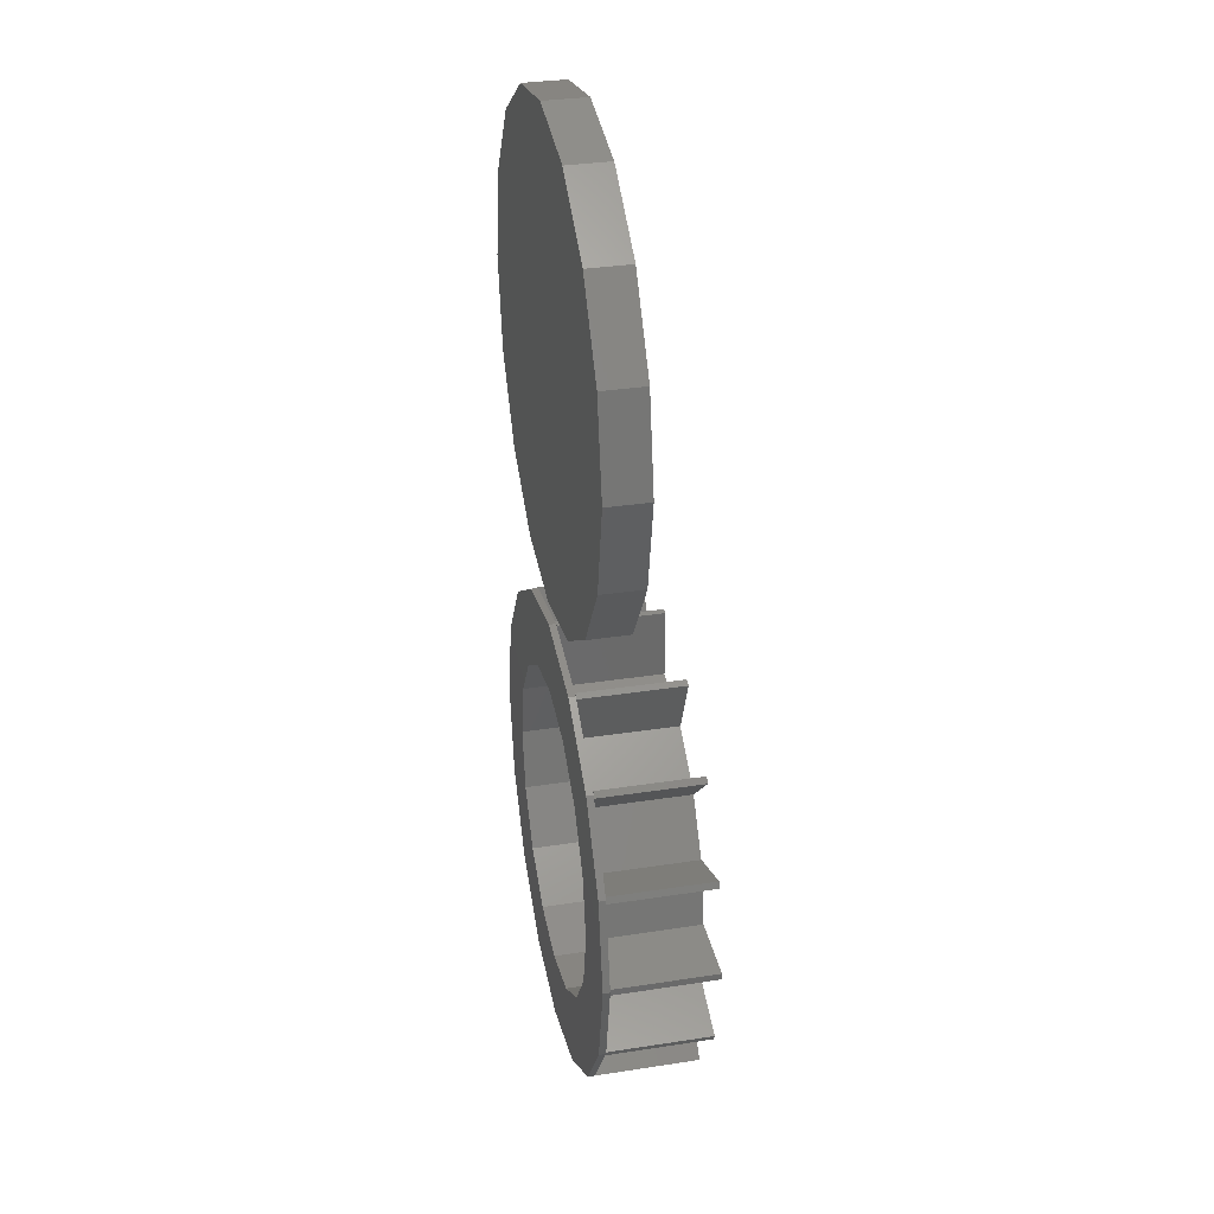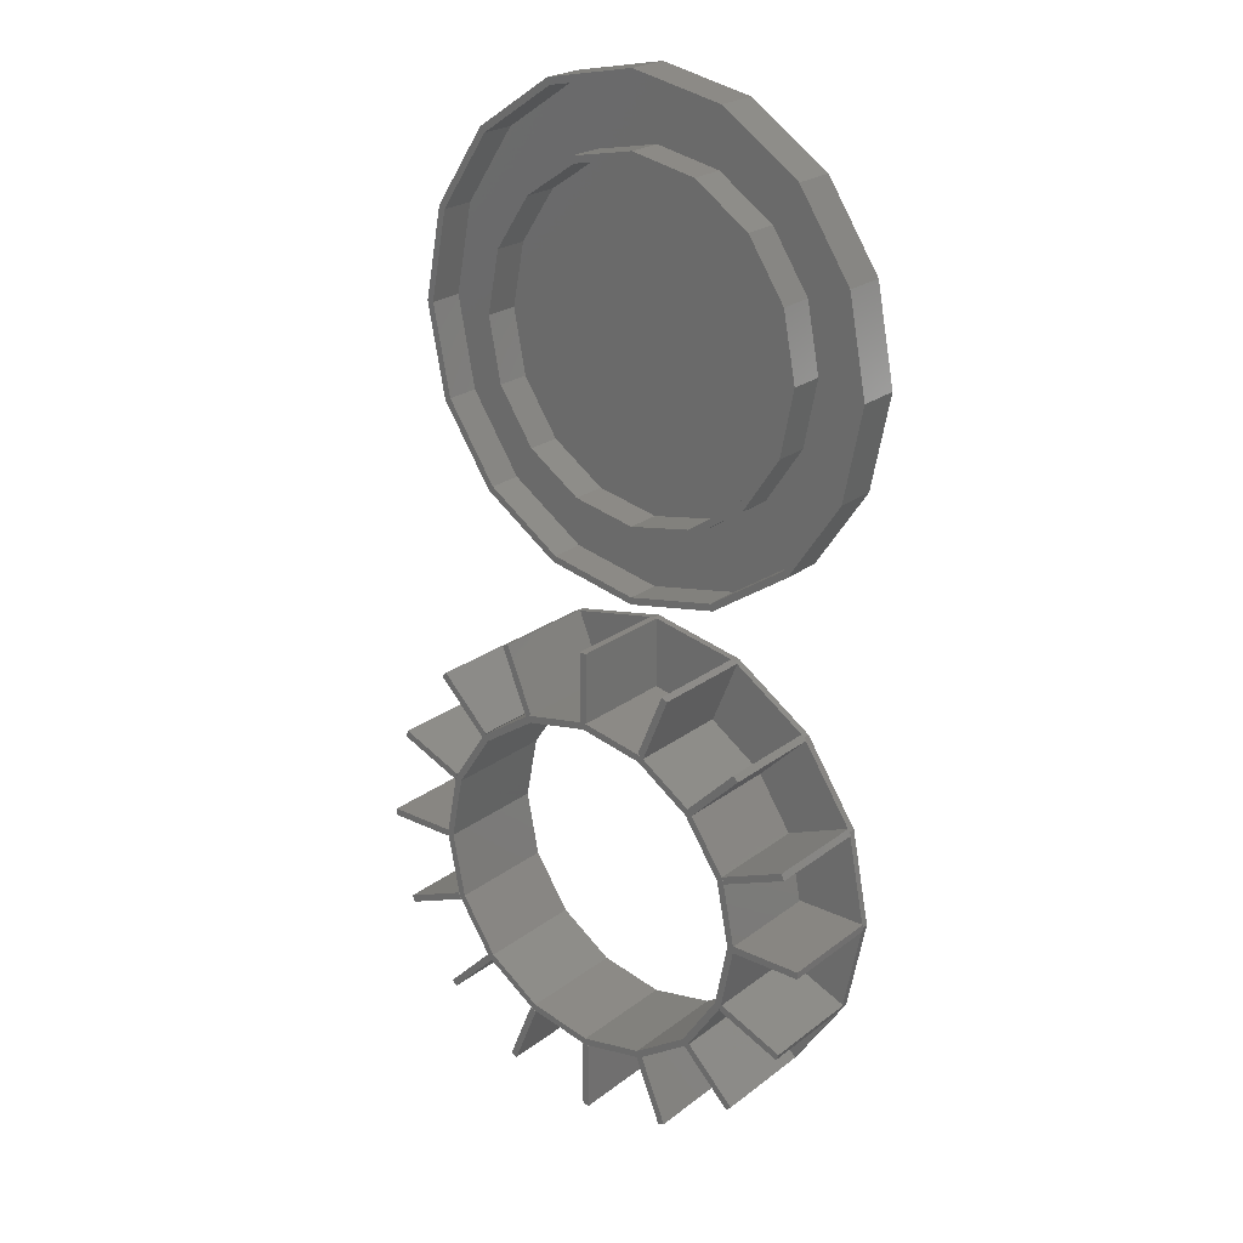
<metadata>
{"format":"stl","ext":"stl","renderer":"f3d","projection":"perspective","resolution":1024,"background":"white","views":[{"elev":33.1,"azim":-102.0,"up":"+Y"},{"elev":23.7,"azim":38.8,"up":"+Y"}]}
</metadata>
<code>
# stl→obj: 400 verts, 852 faces
v 24 0 0
v 35 0 0
v 32.34 -13.39 0
v 22.17 -9.184 0
v 24.75 -24.75 0
v 32.34 13.39 0
v 22.17 9.184 0
v 16.97 -16.97 0
v 13.39 -32.34 0
v 9.184 -22.17 0
v 0 -35 0
v 0 -24 0
v -9.184 -22.17 0
v -13.39 -32.34 0
v -16.97 -16.97 0
v -24.75 -24.75 0
v -32.34 -13.39 0
v -22.17 -9.184 0
v 24.75 24.75 0
v 16.97 16.97 0
v 13.39 32.34 0
v 9.184 22.17 0
v 0 24 0
v 0 35 0
v -9.184 22.17 0
v -13.39 32.34 0
v -16.97 16.97 0
v -24.75 24.75 0
v -22.17 9.184 0
v -32.34 13.39 0
v -24 0 0
v -35 0 0
v 12.89 32.44 1
v 0.5 34.9 1
v 9.105 23.29 1
v 0.5 25 1
v 9.567 23.1 1
v 0 25 1
v 0 35 1
v 0.5 35 1
v -0.5 34.9 1
v -0.5 35 1
v -9.105 23.29 1
v -0.5 25 1
v -12.89 32.44 1
v -9.567 23.1 1
v -13.39 32.34 1
v -12.93 32.53 1
v -13.86 32.14 1
v -13.82 32.05 1
v -25.03 24.32 1
v -22.91 10.03 1
v -18.03 17.32 1
v -32.05 13.82 1
v -24.32 25.03 1
v -17.32 18.03 1
v -10.03 22.91 1
v -17.68 17.68 1
v -23.1 9.567 1
v -24.75 24.75 1
v -24.4 25.1 1
v 25.03 24.32 1
v 24.75 24.75 1
v 25.1 24.4 1
v 24.32 25.03 1
v 24.4 25.1 1
v 13.82 32.05 1
v 17.32 18.03 1
v 22.91 10.03 1
v 32.05 13.82 1
v 18.03 17.32 1
v 23.1 9.567 1
v 17.68 17.68 1
v 10.03 22.91 1
v 13.39 32.34 1
v 13.86 32.14 1
v 12.93 32.53 1
v -25.1 24.4 1
v -32.34 13.39 1
v -32.14 13.86 1
v -32.53 12.93 1
v -32.44 12.89 1
v 32.34 13.39 1
v 32.53 12.93 1
v 32.44 12.89 1
v 32.14 13.86 1
v -25 0.5 1
v -23.29 9.105 1
v -34.9 0.5 1
v -25 0 1
v -35 0 1
v -35 0.5 1
v -23.29 -9.105 1
v -23.1 -9.567 1
v -25 -0.5 1
v -32.44 -12.89 1
v -34.9 -0.5 1
v 25 0.5 1
v 34.9 0.5 1
v 23.29 9.105 1
v 25 0 1
v -35 -0.5 1
v 23.29 -9.105 1
v 25 -0.5 1
v 23.1 -9.567 1
v 32.44 -12.89 1
v 34.9 -0.5 1
v 35 -0.5 1
v 35 0 1
v 35 0.5 1
v 18.03 -17.32 1
v 22.91 -10.03 1
v 17.68 -17.68 1
v 17.32 -18.03 1
v 10.03 -22.91 1
v 13.82 -32.05 1
v 9.567 -23.1 1
v 25.03 -24.32 1
v 32.05 -13.82 1
v 24.32 -25.03 1
v 32.53 -12.93 1
v 32.34 -13.39 1
v 32.14 -13.86 1
v -32.14 -13.86 1
v -32.34 -13.39 1
v -32.05 -13.82 1
v -32.53 -12.93 1
v -10.03 -22.91 1
v -17.32 -18.03 1
v -13.82 -32.05 1
v -9.567 -23.1 1
v -17.68 -17.68 1
v -18.03 -17.32 1
v -22.91 -10.03 1
v -24.32 -25.03 1
v -25.03 -24.32 1
v 24.4 -25.1 1
v 24.75 -24.75 1
v 25.1 -24.4 1
v -24.75 -24.75 1
v -25.1 -24.4 1
v -24.4 -25.1 1
v 13.86 -32.14 1
v 13.39 -32.34 1
v 12.93 -32.53 1
v 12.89 -32.44 1
v -12.93 -32.53 1
v -13.39 -32.34 1
v -12.89 -32.44 1
v -13.86 -32.14 1
v -0.5 -25 1
v -9.105 -23.29 1
v -0.5 -34.9 1
v 0 -25 1
v 0.5 -25 1
v 9.105 -23.29 1
v 0.5 -34.9 1
v 0 -35 1
v -0.5 -35 1
v 0.5 -35 1
v -9.567 -23.1 16
v -17.68 -17.68 16
v -23.1 -9.567 16
v -25 0 16
v -23.1 9.567 16
v -17.68 17.68 16
v -9.567 23.1 16
v 0 25 16
v 9.567 23.1 16
v 17.68 17.68 16
v 23.1 9.567 16
v 25 0 16
v 23.1 -9.567 16
v 17.68 -17.68 16
v 9.567 -23.1 16
v 0 -25 16
v -32.14 13.86 16
v -22.91 10.03 16
v -32.53 12.93 16
v -23.29 9.105 16
v -13.86 32.14 16
v -12.93 32.53 16
v -9.105 23.29 16
v -10.03 22.91 16
v 13.86 32.14 16
v 12.93 32.53 16
v 10.03 22.91 16
v 9.105 23.29 16
v 32.53 12.93 16
v 32.14 13.86 16
v 23.29 9.105 16
v 22.91 10.03 16
v 24 0 16
v 22.17 9.184 16
v 16.97 16.97 16
v 9.184 22.17 16
v 0 24 16
v -9.184 22.17 16
v -16.97 16.97 16
v -22.17 9.184 16
v -24 0 16
v 22.17 -9.184 16
v 16.97 -16.97 16
v 9.184 -22.17 16
v 0 -24 16
v -9.184 -22.17 16
v -16.97 -16.97 16
v -22.17 -9.184 16
v 32.53 -12.93 16
v 23.29 -9.105 16
v 32.14 -13.86 16
v 22.91 -10.03 16
v 13.86 -32.14 16
v 10.03 -22.91 16
v 12.93 -32.53 16
v 9.105 -23.29 16
v -13.86 -32.14 16
v -10.03 -22.91 16
v -12.93 -32.53 16
v -9.105 -23.29 16
v -32.14 -13.86 16
v -22.91 -10.03 16
v -32.53 -12.93 16
v -23.29 -9.105 16
v 0.5 35 16
v 0.5 25 16
v -0.5 35 16
v -0.5 25 16
v -24.4 25.1 16
v -18.03 17.32 16
v -17.32 18.03 16
v -25.1 24.4 16
v 24.4 25.1 16
v 18.03 17.32 16
v 25.1 24.4 16
v 17.32 18.03 16
v -35 0.5 16
v -25 0.5 16
v -35 -0.5 16
v -25 -0.5 16
v 35 0.5 16
v 25 0.5 16
v 35 -0.5 16
v 25 -0.5 16
v -18.03 -17.32 16
v -24.4 -25.1 16
v -17.32 -18.03 16
v -25.1 -24.4 16
v 18.03 -17.32 16
v 24.4 -25.1 16
v 25.1 -24.4 16
v 17.32 -18.03 16
v 0.5 -35 16
v 0.5 -25 16
v -0.5 -35 16
v -0.5 -25 16
v 22.17 82.68 1
v 22.17 64.32 1
v 24 73.5 1
v 16.97 90.47 1
v 16.97 56.53 1
v 9.184 95.67 1
v 9.184 51.33 1
v 0 97.5 1
v 0 49.5 1
v -9.184 95.67 1
v -9.184 51.33 1
v -16.97 90.47 1
v -16.97 56.53 1
v -22.17 82.68 1
v -22.17 64.32 1
v -24 73.5 1
v 25 73.5 1
v 34 73.5 1
v 31.41 86.51 1
v 31.41 60.49 1
v 23.1 83.07 1
v 24.04 97.54 1
v 17.68 91.18 1
v 13.01 104.9 1
v 9.567 96.6 1
v 0 107.5 1
v 0 98.5 1
v -9.567 96.6 1
v -13.01 104.9 1
v -17.68 91.18 1
v -24.04 97.54 1
v -23.1 83.07 1
v -31.41 86.51 1
v -25 73.5 1
v 23.1 63.93 1
v 24.04 49.46 1
v 17.68 55.82 1
v 13.01 42.09 1
v 9.567 50.4 1
v 0 48.5 1
v 0 39.5 1
v -9.567 50.4 1
v -13.01 42.09 1
v -17.68 55.82 1
v -24.04 49.46 1
v -23.1 63.93 1
v -31.41 60.49 1
v -34 73.5 1
v 32.34 86.89 6
v 34 73.5 6
v 35 73.5 6
v 31.41 86.51 6
v 24.75 98.25 6
v 24.04 97.54 6
v 13.39 105.8 6
v 13.01 104.9 6
v 0 108.5 6
v 0 107.5 6
v -13.01 104.9 6
v -13.39 105.8 6
v -24.04 97.54 6
v -24.75 98.25 6
v -31.41 86.51 6
v -32.34 86.89 6
v -34 73.5 6
v -35 73.5 6
v 32.34 60.11 6
v 31.41 60.49 6
v 24.75 48.75 6
v 24.04 49.46 6
v 13.39 41.16 6
v 13.01 42.09 6
v 0 39.5 6
v 0 38.5 6
v -13.01 42.09 6
v -13.39 41.16 6
v -24.04 49.46 6
v -24.75 48.75 6
v -31.41 60.49 6
v -32.34 60.11 6
v 23.1 83.07 6
v 24 73.5 6
v 25 73.5 6
v 22.17 82.68 6
v 17.68 91.18 6
v 16.97 90.47 6
v 9.567 96.6 6
v 9.184 95.67 6
v 0 98.5 6
v 0 97.5 6
v -9.184 95.67 6
v -9.567 96.6 6
v -16.97 90.47 6
v -17.68 91.18 6
v -22.17 82.68 6
v -23.1 83.07 6
v -24 73.5 6
v -25 73.5 6
v 23.1 63.93 6
v 22.17 64.32 6
v 17.68 55.82 6
v 16.97 56.53 6
v 9.567 50.4 6
v 9.184 51.33 6
v 0 49.5 6
v 0 48.5 6
v -9.184 51.33 6
v -9.567 50.4 6
v -16.97 56.53 6
v -17.68 55.82 6
v -22.17 64.32 6
v -23.1 63.93 6
v 13.39 41.16 1
v 24.75 48.75 1
v 32.34 60.11 1
v 35 73.5 1
v 32.34 86.89 1
v 24.75 98.25 1
v 13.39 105.8 1
v 0 108.5 1
v -13.39 105.8 1
v -24.75 98.25 1
v -32.34 86.89 1
v -35 73.5 1
v -32.34 60.11 1
v -24.75 48.75 1
v -13.39 41.16 1
v 0 38.5 1
v 32.34 60.11 0
v 24.75 48.75 0
v 35 73.5 0
v 32.34 86.89 0
v 24.75 98.25 0
v 13.39 41.16 0
v 13.39 105.8 0
v 0 38.5 0
v 0 108.5 0
v -13.39 41.16 0
v -13.39 105.8 0
v -24.75 48.75 0
v -24.75 98.25 0
v -32.34 60.11 0
v -32.34 86.89 0
v -35 73.5 0
f 1 2 3
f 4 3 5
f 2 1 6
f 7 6 1
f 3 4 1
f 5 8 4
f 9 8 5
f 9 10 8
f 11 10 9
f 11 12 10
f 11 13 12
f 14 13 11
f 14 15 13
f 16 15 14
f 17 18 16
f 15 16 18
f 6 7 19
f 20 19 7
f 20 21 19
f 22 21 20
f 23 21 22
f 23 24 21
f 25 24 23
f 25 26 24
f 27 26 25
f 28 27 29
f 27 28 26
f 30 29 31
f 18 17 31
f 32 31 17
f 29 30 28
f 31 32 30
f 33 34 35
f 36 35 34
f 36 37 35
f 37 36 38
f 34 39 40
f 39 41 42
f 41 43 44
f 43 41 45
f 43 38 44
f 38 43 46
f 47 48 45
f 47 49 48
f 49 47 50
f 51 52 53
f 52 51 54
f 50 55 56
f 56 57 50
f 56 46 57
f 56 58 46
f 53 58 56
f 52 58 53
f 58 52 59
f 55 60 61
f 62 63 64
f 63 65 66
f 65 67 68
f 62 69 70
f 69 62 71
f 71 72 69
f 71 73 72
f 68 73 71
f 74 68 67
f 74 73 68
f 73 74 37
f 75 76 67
f 75 77 76
f 77 75 33
f 51 78 60
f 79 80 54
f 79 81 80
f 81 79 82
f 83 84 85
f 83 86 84
f 86 83 70
f 82 87 88
f 87 82 89
f 87 59 88
f 59 87 90
f 89 91 92
f 90 93 94
f 95 93 90
f 95 96 93
f 96 95 97
f 85 98 99
f 100 98 85
f 100 101 98
f 101 100 72
f 97 102 91
f 101 103 104
f 103 101 105
f 104 106 107
f 106 104 103
f 108 107 109
f 109 99 110
f 105 111 112
f 113 111 105
f 113 114 111
f 114 115 116
f 113 115 114
f 115 113 117
f 112 118 119
f 118 112 111
f 120 114 116
f 121 122 106
f 123 122 121
f 122 123 119
f 124 125 126
f 125 127 96
f 127 125 124
f 128 129 130
f 131 129 128
f 132 129 131
f 132 133 129
f 132 134 133
f 134 132 94
f 130 129 135
f 134 136 133
f 136 134 126
f 137 120 138
f 139 138 118
f 140 141 136
f 142 140 135
f 143 144 116
f 145 144 143
f 144 145 146
f 147 148 149
f 148 150 130
f 150 148 147
f 151 152 153
f 154 152 151
f 152 154 131
f 153 152 149
f 117 155 156
f 155 117 154
f 155 146 156
f 146 155 157
f 158 159 153
f 160 158 157
f 63 63 63
f 140 140 140
f 138 138 138
f 60 60 60
f 9 116 144
f 116 9 120
f 5 120 9
f 120 5 138
f 138 5 138
f 119 3 122
f 118 3 119
f 5 118 138
f 5 138 138
f 118 5 3
f 107 2 109
f 106 2 107
f 3 106 122
f 106 3 2
f 85 6 83
f 99 6 85
f 2 99 109
f 99 2 6
f 63 19 63
f 62 19 63
f 70 19 62
f 6 70 83
f 70 6 19
f 19 63 63
f 63 19 65
f 65 19 67
f 21 67 19
f 67 21 75
f 21 33 75
f 33 21 34
f 24 34 21
f 34 24 39
f 24 41 39
f 41 24 45
f 26 45 24
f 45 26 47
f 26 50 47
f 50 26 55
f 28 55 26
f 55 28 60
f 60 28 60
f 28 60 60
f 28 51 60
f 28 54 51
f 30 54 28
f 54 30 79
f 30 82 79
f 30 89 82
f 32 89 30
f 89 32 91
f 32 97 91
f 32 96 97
f 17 96 32
f 96 17 125
f 17 126 125
f 17 136 126
f 16 136 17
f 136 16 140
f 140 16 140
f 16 140 140
f 140 16 135
f 135 16 130
f 14 130 16
f 130 14 148
f 14 149 148
f 149 14 153
f 11 153 14
f 153 11 158
f 11 157 158
f 157 11 146
f 9 146 11
f 146 9 144
f 132 161 162
f 161 132 131
f 132 163 94
f 163 132 162
f 94 164 90
f 164 94 163
f 90 165 59
f 165 90 164
f 59 166 58
f 166 59 165
f 46 166 167
f 166 46 58
f 38 167 168
f 167 38 46
f 37 168 169
f 168 37 38
f 73 169 170
f 169 73 37
f 171 73 170
f 73 171 72
f 172 72 171
f 72 172 101
f 173 101 172
f 101 173 105
f 174 105 173
f 105 174 113
f 117 174 175
f 174 117 113
f 154 175 176
f 175 154 117
f 131 176 161
f 176 131 154
f 177 165 178
f 165 177 165
f 179 165 177
f 165 179 180
f 181 167 167
f 182 167 183
f 181 167 182
f 167 181 184
f 169 185 186
f 185 169 187
f 185 169 169
f 169 186 188
f 171 189 190
f 189 171 191
f 190 171 171
f 171 190 192
f 171 193 172
f 194 171 171
f 171 194 193
f 170 194 171
f 170 195 194
f 169 195 170
f 196 169 169
f 169 196 195
f 168 196 169
f 168 197 196
f 168 198 197
f 167 198 168
f 167 198 167
f 167 199 198
f 166 199 167
f 166 200 199
f 165 200 166
f 165 200 165
f 165 201 200
f 201 165 164
f 193 173 172
f 202 173 193
f 173 202 173
f 202 174 173
f 203 174 202
f 203 175 174
f 204 175 203
f 175 204 175
f 205 175 204
f 205 176 175
f 206 176 205
f 206 161 176
f 206 161 161
f 207 161 206
f 207 162 161
f 208 162 207
f 208 163 162
f 208 163 163
f 201 163 208
f 163 201 164
f 173 209 210
f 209 173 211
f 173 211 173
f 211 173 212
f 175 213 214
f 175 213 175
f 213 175 215
f 215 175 216
f 217 161 218
f 161 219 220
f 161 217 161
f 161 217 219
f 221 163 163
f 163 221 222
f 223 163 224
f 163 223 221
f 13 207 206
f 207 13 15
f 207 18 208
f 18 207 15
f 208 31 201
f 31 208 18
f 201 29 200
f 29 201 31
f 200 27 199
f 27 200 29
f 27 198 199
f 198 27 25
f 25 197 198
f 197 25 23
f 23 196 197
f 196 23 22
f 22 195 196
f 195 22 20
f 7 195 20
f 195 7 194
f 1 194 7
f 194 1 193
f 4 193 1
f 193 4 202
f 8 202 4
f 202 8 203
f 8 204 203
f 204 8 10
f 10 205 204
f 205 10 12
f 12 206 205
f 206 12 13
f 225 168 226
f 227 168 225
f 168 227 228
f 229 230 231
f 230 229 232
f 233 234 235
f 234 233 236
f 237 164 238
f 239 164 237
f 164 239 240
f 172 241 242
f 241 172 243
f 243 172 244
f 245 246 247
f 246 245 248
f 249 250 251
f 250 249 252
f 176 253 254
f 255 176 256
f 176 255 253
f 39 225 40
f 225 39 227
f 227 39 42
f 41 227 42
f 44 227 41
f 227 44 228
f 38 226 168
f 226 38 36
f 44 168 228
f 168 44 38
f 225 34 40
f 226 34 225
f 34 226 36
f 182 45 48
f 183 45 182
f 45 183 43
f 48 181 182
f 181 48 49
f 50 181 49
f 57 181 50
f 181 57 184
f 57 167 184
f 167 57 46
f 46 183 167
f 183 46 43
f 76 186 185
f 186 76 77
f 33 186 77
f 35 186 33
f 186 35 188
f 37 187 169
f 187 37 74
f 35 169 188
f 169 35 37
f 185 67 76
f 187 67 185
f 67 187 74
f 229 55 61
f 231 55 229
f 55 231 56
f 60 229 61
f 60 229 60
f 232 60 78
f 60 232 229
f 51 232 78
f 53 232 51
f 232 53 230
f 230 56 231
f 56 230 53
f 233 63 66
f 233 63 63
f 235 63 233
f 63 235 64
f 65 233 66
f 68 233 65
f 233 68 236
f 71 236 68
f 236 71 234
f 235 62 64
f 234 62 235
f 62 234 71
f 52 177 178
f 54 177 52
f 177 54 80
f 81 177 80
f 177 81 179
f 82 179 81
f 179 82 180
f 180 82 88
f 165 52 178
f 52 165 59
f 180 59 165
f 59 180 88
f 189 86 190
f 86 189 84
f 70 190 86
f 190 70 192
f 192 70 69
f 72 192 69
f 192 72 171
f 100 171 72
f 171 100 191
f 100 189 191
f 85 189 100
f 189 85 84
f 87 237 238
f 89 237 87
f 237 89 92
f 91 237 92
f 239 91 102
f 91 239 237
f 97 239 102
f 239 97 240
f 240 97 95
f 240 90 164
f 90 240 95
f 164 87 238
f 87 164 90
f 99 241 110
f 241 99 242
f 242 99 98
f 104 172 101
f 172 104 244
f 101 242 98
f 242 101 172
f 104 243 244
f 107 243 104
f 243 107 108
f 241 109 110
f 243 109 241
f 109 243 108
f 222 94 163
f 94 222 134
f 163 93 224
f 93 163 94
f 93 223 224
f 96 223 93
f 223 96 127
f 124 223 127
f 223 124 221
f 126 221 124
f 221 126 222
f 222 126 134
f 106 209 121
f 209 106 210
f 210 106 103
f 105 210 103
f 210 105 173
f 112 173 105
f 173 112 212
f 112 211 212
f 119 211 112
f 211 119 123
f 211 121 209
f 121 211 123
f 247 133 245
f 133 247 129
f 136 245 133
f 248 136 141
f 136 248 245
f 140 248 141
f 140 248 140
f 246 140 142
f 140 246 248
f 247 135 129
f 246 135 247
f 135 246 142
f 249 118 111
f 251 118 249
f 118 251 139
f 114 249 111
f 249 114 252
f 120 252 114
f 250 120 137
f 120 250 252
f 251 138 139
f 251 138 138
f 250 138 251
f 138 250 137
f 131 218 161
f 218 131 128
f 152 161 220
f 161 152 131
f 130 218 128
f 217 130 150
f 130 217 218
f 150 219 217
f 219 150 147
f 220 149 152
f 219 149 220
f 149 219 147
f 214 116 115
f 213 116 214
f 116 213 143
f 115 175 214
f 175 115 117
f 117 216 175
f 216 117 156
f 146 216 156
f 215 146 145
f 146 215 216
f 145 213 215
f 213 145 143
f 154 256 176
f 256 154 151
f 155 176 254
f 176 155 154
f 153 256 151
f 255 153 159
f 153 255 256
f 158 255 159
f 255 158 253
f 253 158 160
f 254 157 155
f 253 157 254
f 157 253 160
f 257 258 259
f 260 258 257
f 260 261 258
f 262 261 260
f 262 263 261
f 264 263 262
f 264 265 263
f 266 265 264
f 266 267 265
f 268 267 266
f 268 269 267
f 270 269 268
f 270 271 269
f 271 270 272
f 273 274 275
f 274 273 276
f 277 275 278
f 275 277 273
f 278 279 277
f 280 279 278
f 280 281 279
f 282 281 280
f 282 283 281
f 282 284 283
f 285 284 282
f 285 286 284
f 287 286 285
f 286 287 288
f 289 288 287
f 288 289 290
f 291 276 273
f 276 291 292
f 293 292 291
f 293 294 292
f 295 294 293
f 296 294 295
f 296 297 294
f 298 297 296
f 298 299 297
f 300 299 298
f 301 300 302
f 300 301 299
f 303 302 290
f 304 290 289
f 302 303 301
f 290 304 303
f 305 306 307
f 305 308 306
f 309 308 305
f 309 310 308
f 311 310 309
f 311 312 310
f 313 312 311
f 313 314 312
f 313 315 314
f 316 315 313
f 316 317 315
f 318 317 316
f 318 319 317
f 320 319 318
f 320 321 319
f 321 320 322
f 306 323 307
f 324 323 306
f 324 325 323
f 326 325 324
f 326 327 325
f 328 327 326
f 329 327 328
f 329 330 327
f 331 330 329
f 331 332 330
f 333 332 331
f 333 334 332
f 335 334 333
f 335 336 334
f 321 336 335
f 336 321 322
f 337 338 339
f 337 340 338
f 341 340 337
f 341 342 340
f 343 342 341
f 343 344 342
f 345 344 343
f 345 346 344
f 345 347 346
f 348 347 345
f 348 349 347
f 350 349 348
f 350 351 349
f 352 351 350
f 352 353 351
f 353 352 354
f 338 355 339
f 356 355 338
f 356 357 355
f 358 357 356
f 358 359 357
f 360 359 358
f 361 359 360
f 361 362 359
f 363 362 361
f 363 364 362
f 365 364 363
f 365 366 364
f 367 366 365
f 367 368 366
f 353 368 367
f 368 353 354
f 369 325 327
f 325 369 370
f 325 371 323
f 371 325 370
f 323 372 307
f 372 323 371
f 307 373 305
f 373 307 372
f 305 374 309
f 374 305 373
f 374 311 309
f 311 374 375
f 375 313 311
f 313 375 376
f 376 316 313
f 316 376 377
f 377 318 316
f 318 377 378
f 379 318 378
f 318 379 320
f 380 320 379
f 320 380 322
f 381 322 380
f 322 381 336
f 382 336 381
f 336 382 334
f 382 332 334
f 332 382 383
f 383 330 332
f 330 383 384
f 384 327 330
f 327 384 369
f 299 333 331
f 333 299 301
f 333 303 335
f 303 333 301
f 335 304 321
f 304 335 303
f 321 289 319
f 289 321 304
f 319 287 317
f 287 319 289
f 287 315 317
f 315 287 285
f 285 314 315
f 314 285 282
f 282 312 314
f 312 282 280
f 280 310 312
f 310 280 278
f 275 310 278
f 310 275 308
f 274 308 275
f 308 274 306
f 276 306 274
f 306 276 324
f 292 324 276
f 324 292 326
f 292 328 326
f 328 292 294
f 294 329 328
f 329 294 297
f 297 331 329
f 331 297 299
f 295 357 359
f 357 295 293
f 357 291 355
f 291 357 293
f 355 273 339
f 273 355 291
f 339 277 337
f 277 339 273
f 337 279 341
f 279 337 277
f 279 343 341
f 343 279 281
f 281 345 343
f 345 281 283
f 283 348 345
f 348 283 284
f 284 350 348
f 350 284 286
f 288 350 286
f 350 288 352
f 290 352 288
f 352 290 354
f 302 354 290
f 354 302 368
f 300 368 302
f 368 300 366
f 300 364 366
f 364 300 298
f 298 362 364
f 362 298 296
f 296 359 362
f 359 296 295
f 267 365 363
f 365 267 269
f 365 271 367
f 271 365 269
f 367 272 353
f 272 367 271
f 353 270 351
f 270 353 272
f 351 268 349
f 268 351 270
f 268 347 349
f 347 268 266
f 266 346 347
f 346 266 264
f 264 344 346
f 344 264 262
f 262 342 344
f 342 262 260
f 257 342 260
f 342 257 340
f 259 340 257
f 340 259 338
f 258 338 259
f 338 258 356
f 261 356 258
f 356 261 358
f 261 360 358
f 360 261 263
f 263 361 360
f 361 263 265
f 265 363 361
f 363 265 267
f 370 385 371
f 385 370 386
f 371 387 372
f 387 371 385
f 385 388 387
f 386 388 385
f 386 389 388
f 390 389 386
f 390 391 389
f 392 391 390
f 392 393 391
f 394 393 392
f 394 395 393
f 396 395 394
f 396 397 395
f 398 397 396
f 398 399 397
f 399 398 400
f 400 379 399
f 379 400 380
f 392 369 384
f 369 392 390
f 390 370 369
f 370 390 386
f 399 378 397
f 378 399 379
f 396 383 382
f 383 396 394
f 373 389 374
f 389 373 388
f 391 376 375
f 376 391 393
f 372 388 373
f 388 372 387
f 395 378 377
f 378 395 397
f 393 377 376
f 377 393 395
f 396 381 398
f 381 396 382
f 398 380 400
f 380 398 381
f 394 384 383
f 384 394 392
f 389 375 374
f 375 389 391

</code>
